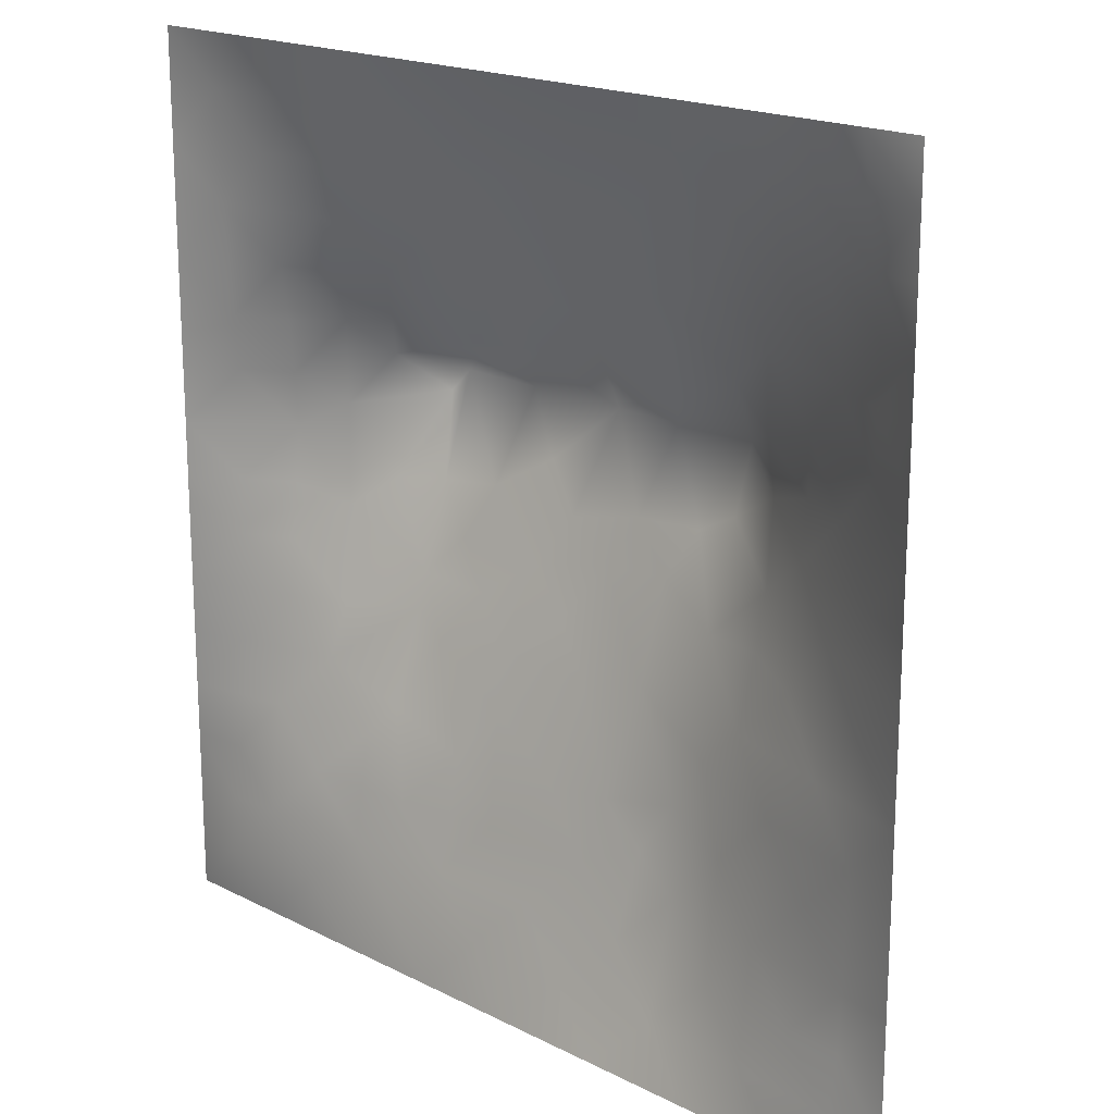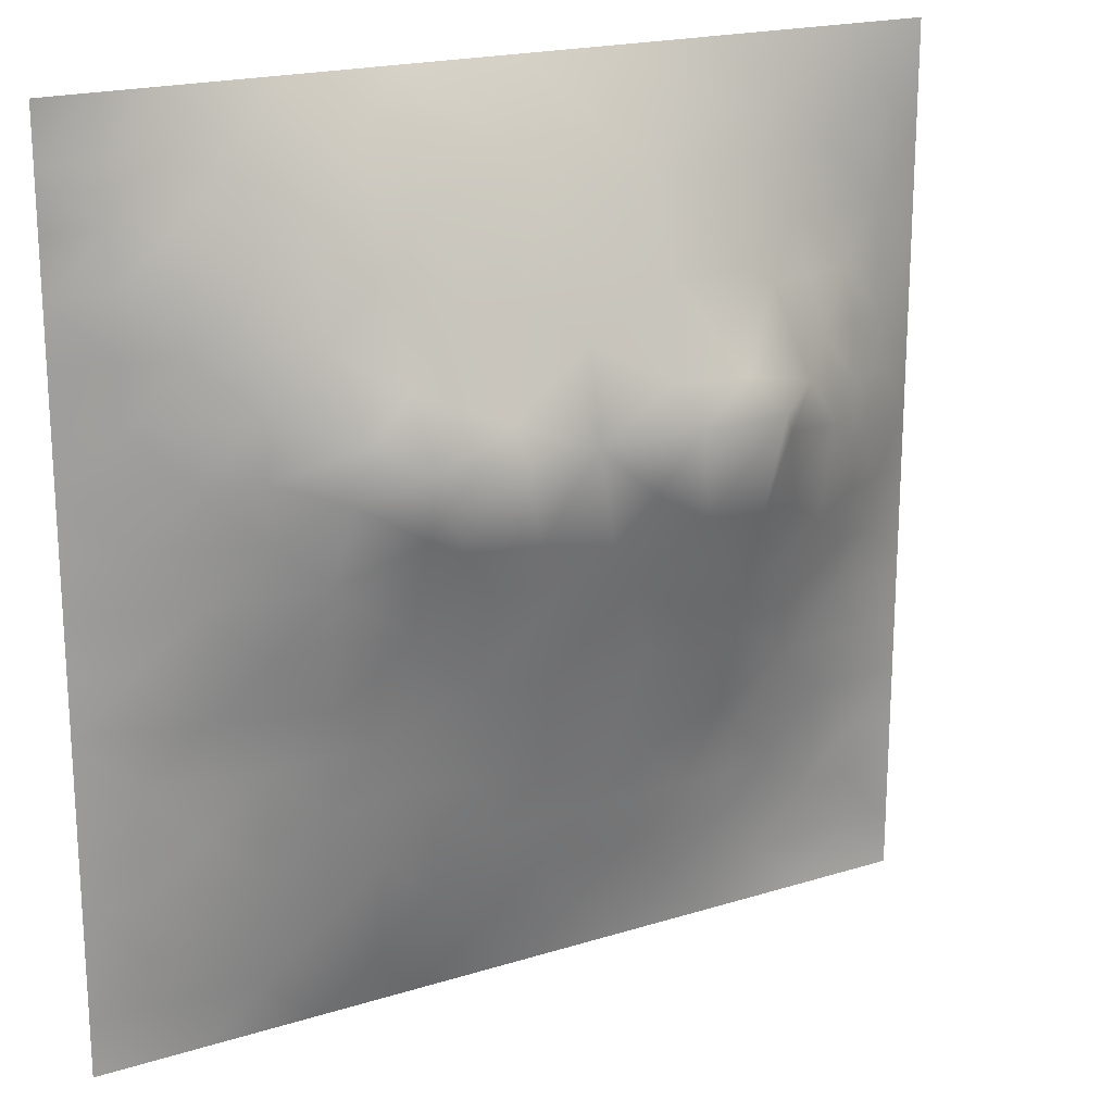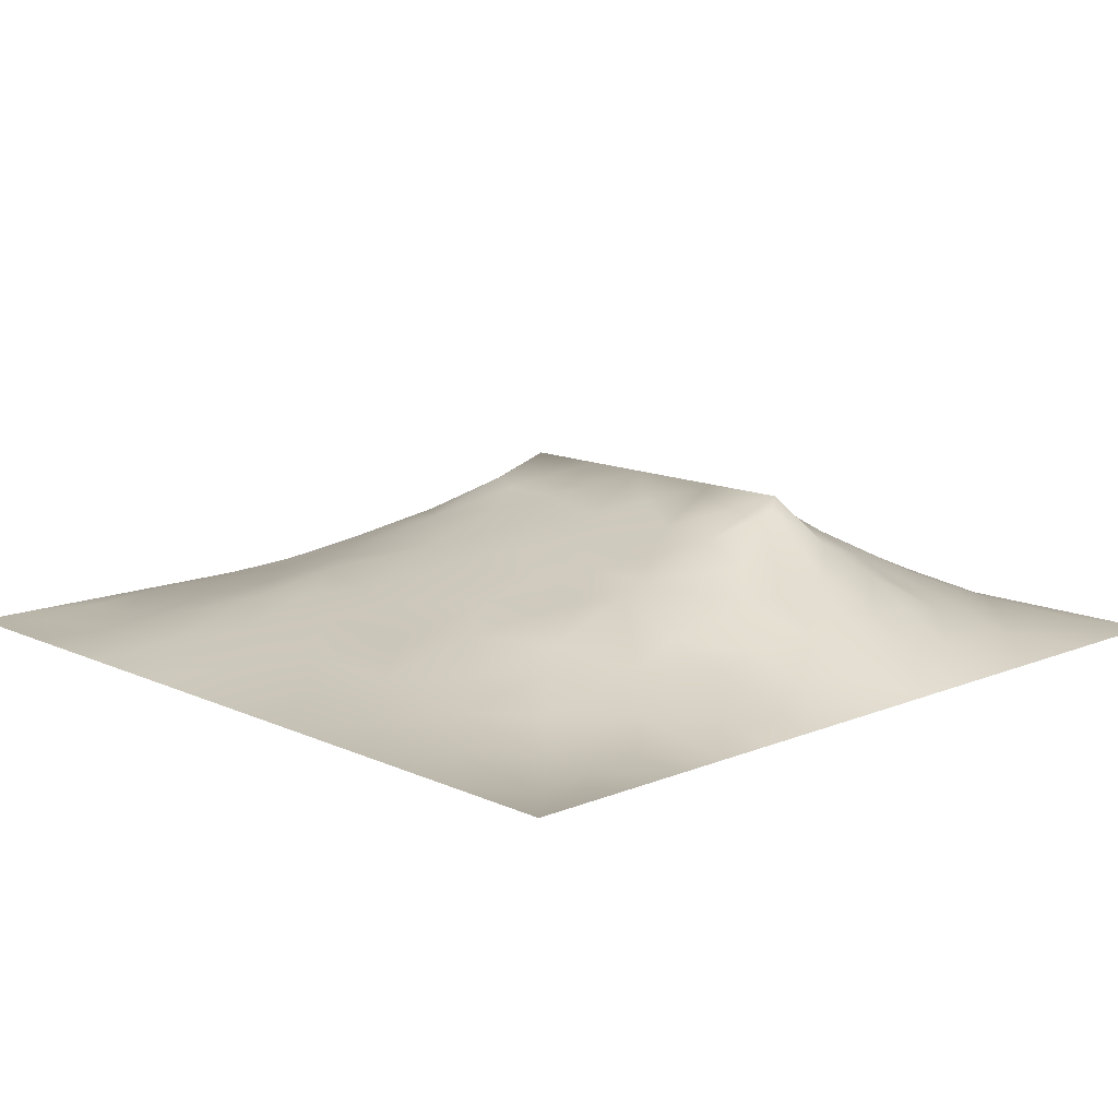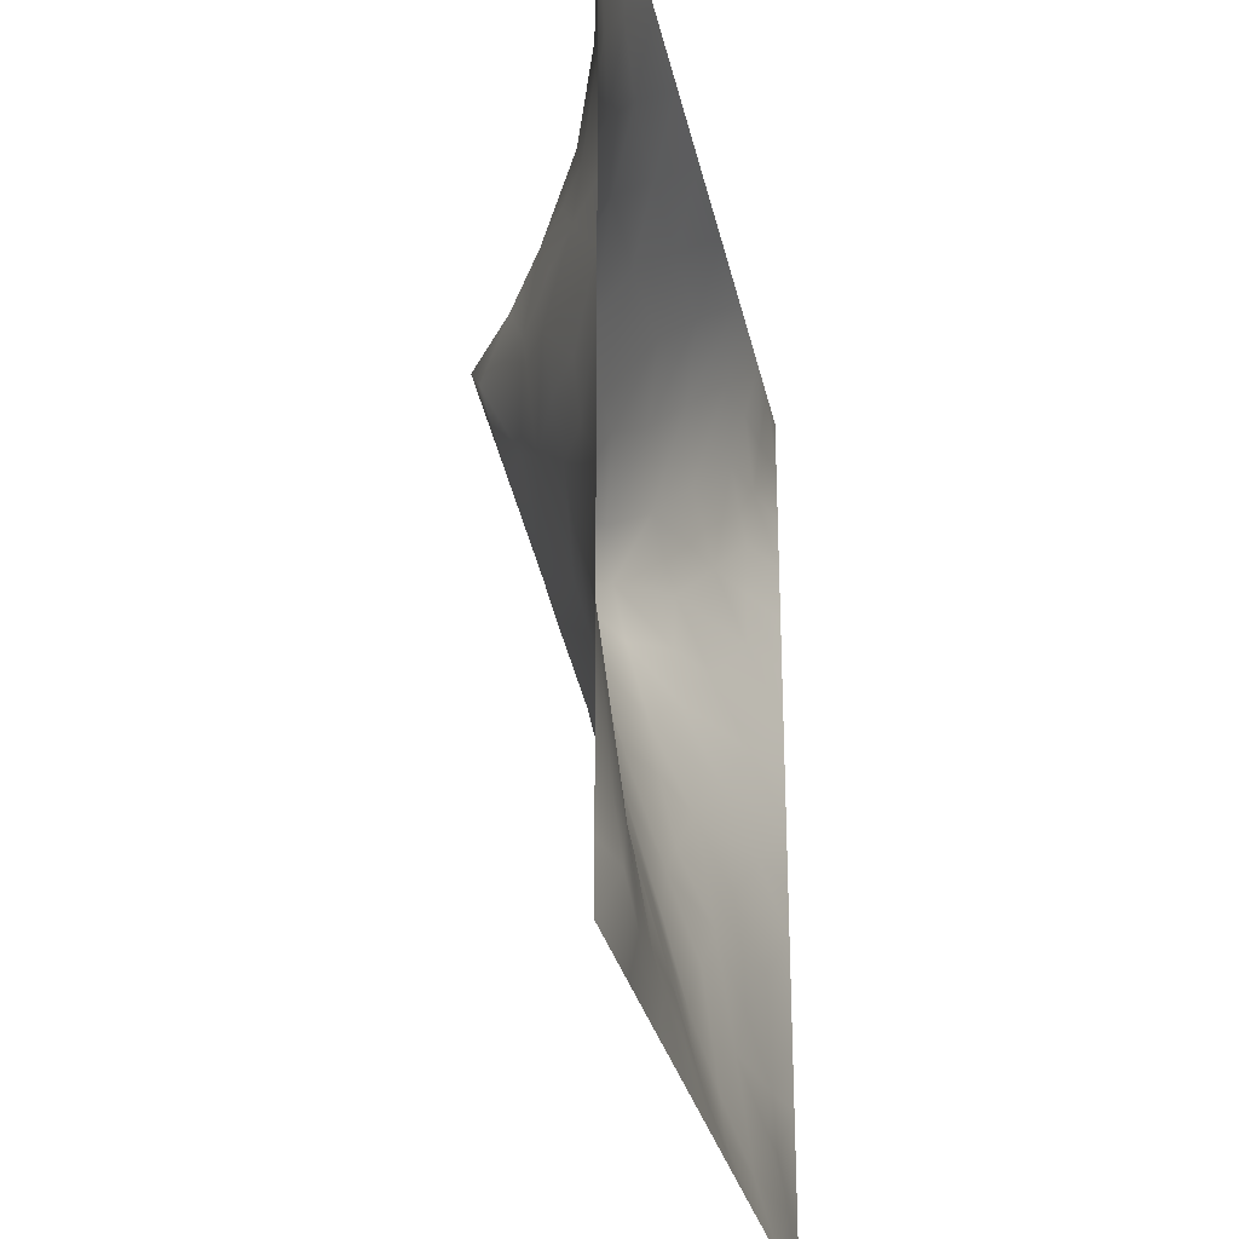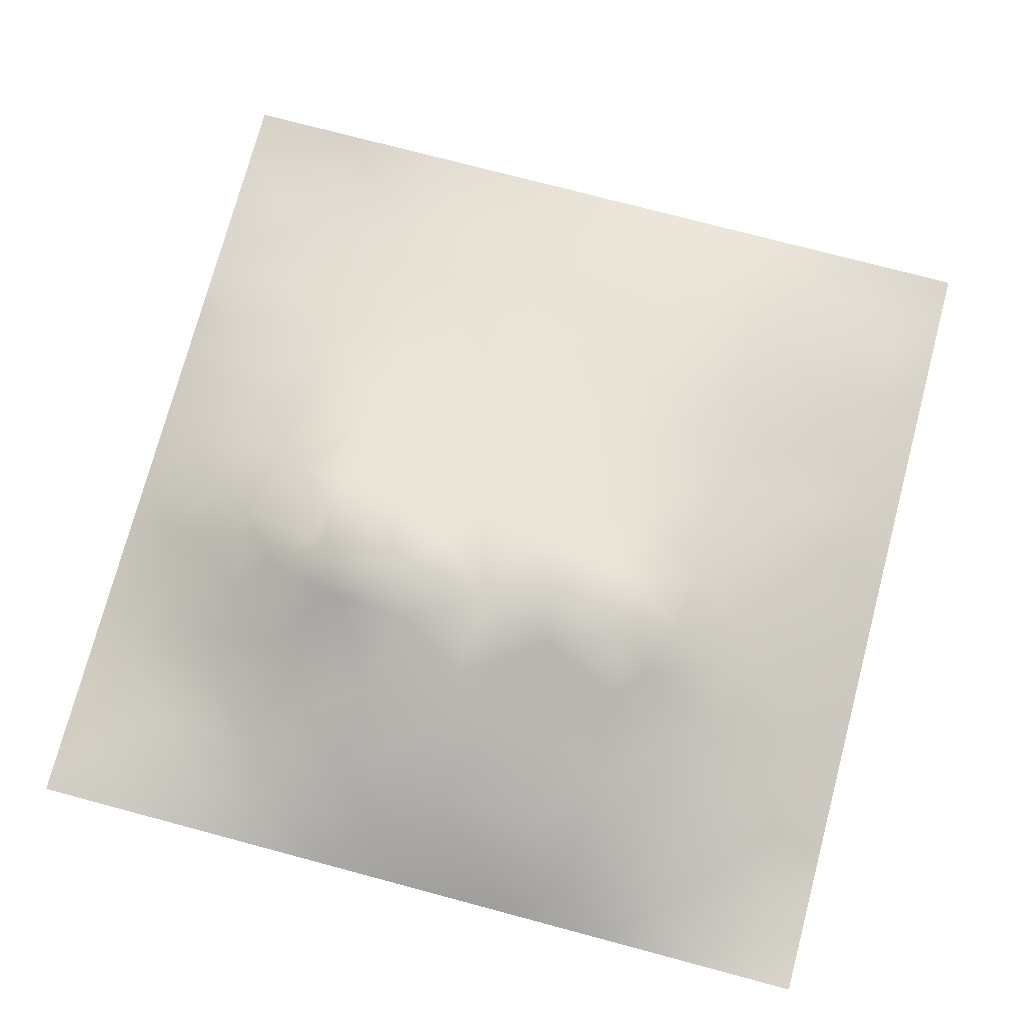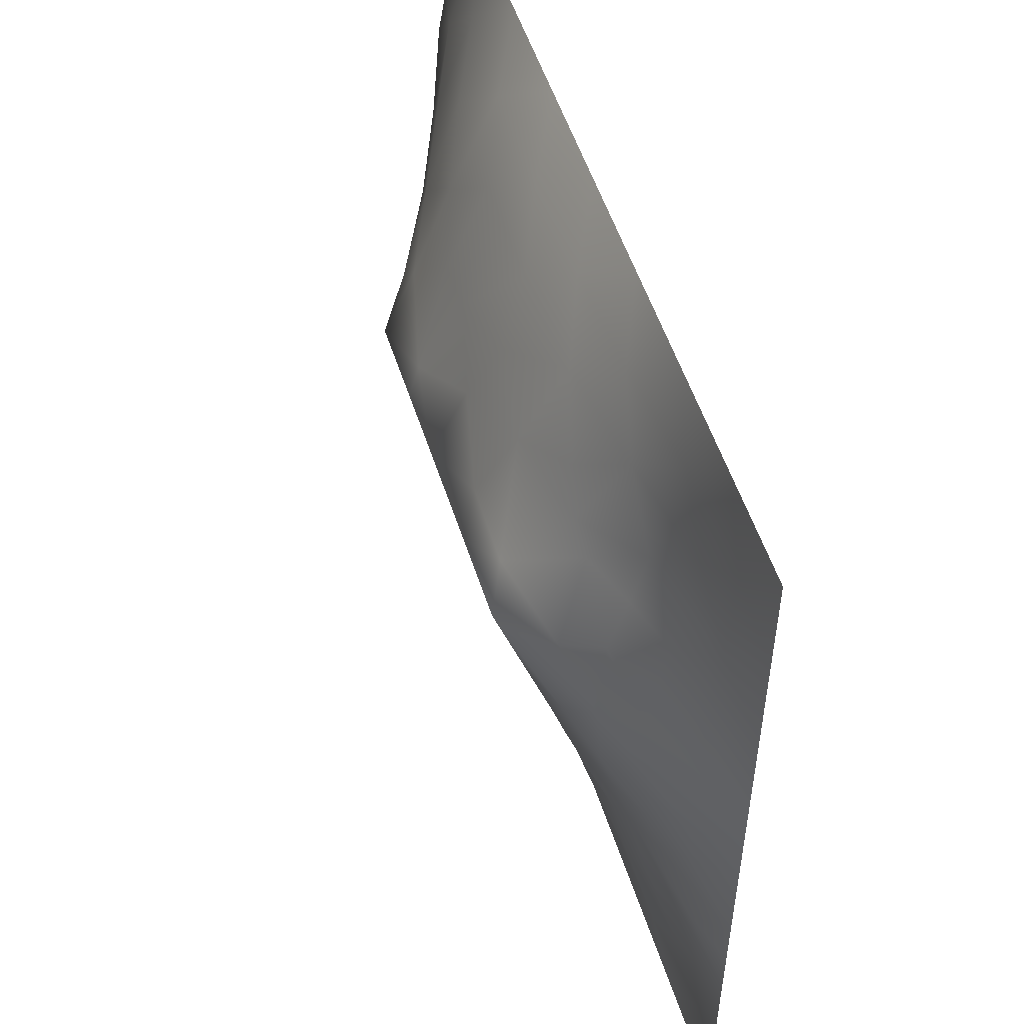
<metadata>
{"format":"obj","ext":"obj","renderer":"f3d","projection":"perspective","resolution":1024,"background":"white","views":[{"elev":18.5,"azim":-135.7,"up":"+Y"},{"elev":19.5,"azim":-30.2,"up":"+Y"},{"elev":12.9,"azim":46.5,"up":"+Z"},{"elev":-27.7,"azim":101.2,"up":"+Y"},{"elev":74.9,"azim":-165.1,"up":"+Z"},{"elev":53.2,"azim":72.5,"up":"+Y"}]}
</metadata>
<code>
v -0 0 -0
v 1 0 -0
v -0 1 0
v 1 1 0
v 0.9369 0.126 -0.000185
v -0 0.5 0
v 0.5 1 0
v 1 0.5 0
v 0.5 -0 0
v 0.2419 0.7591 0.09768
v 0.7565 0.755 0.08649
v 0.2502 0.2515 0.05095
v 0.7522 0.2456 0.03976
v 0.75 0 0
v 0.25 0 0
v 1 0.75 0
v 1 0.25 0
v 0.25 1 0
v 0.75 1 0
v 0 0.25 0
v 0 0.75 -0
v 0.3654 0.2213 0.06143
v 0.06058 0.8763 0.01754
v 0.2394 0.5207 0.1018
v 0.8139 0.2506 0.03124
v 0.8782 0.3777 0.04137
v 0.625 0.1257 0.02897
v 0.8805 0.4403 0.05107
v 0.8743 0.1272 0.00221
v 0.3755 0.1246 0.03857
v 0.126 0.1261 0.01012
v 0.4932 0.255 0.06461
v 0.8839 0.6277 0.06327
v 0.1239 0.9392 0.01599
v 0.8751 0.875 0.0199
v 0.373 0.8838 0.06645
v 0.2516 0.607 0.1239
v 0.1218 0.8785 0.03312
v 0.119 0.6285 0.05906
v 0.6268 0.8824 0.06315
v 0.1237 0.3771 0.03921
v 0.2498 0.1238 0.03499
v 0.8782 0.7512 0.04302
v 0.875 0.2529 0.01739
v 0.2463 0.8838 0.05939
v 0.7511 0.8779 0.04303
v 0.1247 0.2512 0.02859
v 0.1192 0.7541 0.05313
v 0.3199 0.5676 0.1483
v 0.5847 0.3066 0.0778
v 0.0625 1 0
v 0.8835 0.5027 0.06074
v 0.4337 0.7825 0.1134
v 0.2434 0.4594 0.09201
v 0 0.375 0
v 0.5002 0.8837 0.0682
v 0 0.6875 -0
v 0.2479 0.3782 0.07468
v 0.1222 0.5031 0.05006
v 0.5223 0.4194 0.1103
v 0.6263 0.2476 0.05658
v 0.5004 0.1274 0.03097
v 0.4976 0.6398 0.1709
v 0 0.625 0
v 0.6474 0.5329 0.1383
v 0.4462 0.5397 0.1448
v 0.625 1 0
v 0.875 1 0
v 0.125 1 0
v 0.375 1 0
v 1 0.375 0
v 0.5689 0.4672 0.1216
v 1 0.875 0
v 1 0.625 0
v 0.375 0 0
v 0.125 0 0
v 0.875 0 0
v 0.625 0 0
v 0.7504 0.1253 0.0182
v 0.4744 0.4839 0.1298
v 0.7734 0.5204 0.1126
v 0.06236 0.3135 0.01639
v 0.1839 0.4408 0.06861
v 0.1869 0.3147 0.04783
v 0.06186 0.439 0.02164
v 0.688 0.9412 0.0294
v 0.6917 0.8197 0.08059
v 0.5628 0.9427 0.03528
v 0.05939 0.6892 0.02863
v 0.1792 0.6936 0.08478
v 0.06036 0.5642 0.02746
v 0.186 0.9414 0.02583
v 0.1815 0.8197 0.06514
v 0.06166 0.9383 0.009427
v 0.3938 0.492 0.1278
v 0.6767 0.3618 0.08261
v 0.5083 0.7361 0.1325
v 0.3077 0.8227 0.08919
v 0.4371 0.9433 0.03654
v 0.9382 0.8125 0.01586
v 0.8138 0.8135 0.04473
v 0.938 0.938 0.01202
v 1 0.1875 -0
v 0 0.1875 0
v 0.9419 0.5016 0.0306
v 0.8339 0.5959 0.09731
v 0.8231 0.6925 0.08649
v 0.9425 0.6262 0.0325
v 0.3094 0.7111 0.1322
v 0.8169 0.7521 0.06277
v 0.8866 0.5654 0.06889
v 0.1877 0.06226 0.01367
v 0.0629 0.0632 -0.000454
v 0.1881 0.1884 0.03006
v 0.3127 0.06132 0.02136
v 0.3124 0.187 0.05332
v 0.4379 0.06278 0.01852
v 0.8121 0.06389 0.004266
v 0.9372 0.0632 -0.008876
v -0 0.9375 0
v 0.5954 0.6874 0.1514
v 0.5263 0.8147 0.1004
v 0.5629 0.1906 0.04357
v 0.6876 0.184 0.03166
v 0.5626 0.06404 0.01327
v 0.9393 0.3136 0.01954
v 0.8127 0.3178 0.04189
v 0.9401 0.4393 0.02515
v 0.3111 0.9447 0.03679
v 0.7199 0.5254 0.1344
v 0.8131 0.1887 0.01746
v 0.8038 0.379 0.05885
v 0.6873 0.06427 0.008624
v 0.4001 0.3813 0.09921
v 0.9371 0.1888 0.004665
v 0.4382 0.1896 0.05242
v 0.06228 0.188 0.01293
v 0.3756 0.7797 0.1134
v 0.9398 0.6881 0.02558
v 0.7229 0.2805 0.05731
v 0.05824 0.8145 0.02702
v 0.8124 0.9379 0.01481
v 0.1821 0.5676 0.08131
v 0.783 0.6565 0.122
v 0.6743 0.4733 0.1181
v 0.7194 0.6407 0.1711
v 0.3196 0.639 0.1711
v 0.724 0.7779 0.08812
v 0.3617 0.5465 0.1433
v 0.6194 0.6403 0.171
v 0.1862 0.3781 0.05547
v 0.2955 0.3348 0.07674
v 0.7339 0.6181 0.1593
v 0.3203 0.4538 0.1122
v 0.6833 0.6803 0.1512
v 0.3302 0.2772 0.07465
v 0.2692 0.6663 0.1336
v 0.5343 0.5223 0.1393
v 0.6169 0.7818 0.1119
v 0.5993 0.3717 0.09152
v 0.4163 0.6395 0.1709
v 0.7203 0.426 0.1028
v -0 0.0625 -0
v 0.1252 0.3144 0.03008
v 0.4187 0.2601 0.0679
v 0.06265 0.1253 0.009646
v 0.8231 0.4844 0.08625
v 0.4791 0.3678 0.09718
v 0.1798 0.6304 0.08686
v 0.4087 0.6726 0.157
v -0 0.875 -0
v 0 0.8125 -0
v 0.881 0.6898 0.05461
v 1 0.5625 0
v 1 0.0625 -0
v -0 0.5625 0
v -0 0.4375 0
v 0.5761 0.5731 0.1527
v 0.05885 0.7518 0.0281
v 0.7204 0.3876 0.09148
v 0.6258 0.186 0.04365
v 0.7511 0.1846 0.02881
v 0.6365 0.422 0.1041
v 1 0.3125 0
f 1 113 163
f 112 31 113
f 164 84 151
f 166 163 113
f 84 12 152
f 166 104 163
f 166 137 104
f 112 114 31
f 181 61 123
f 42 114 112
f 31 166 113
f 116 115 30
f 31 137 166
f 134 156 165
f 114 137 31
f 76 113 1
f 76 112 113
f 15 112 76
f 15 115 112
f 75 115 15
f 117 115 75
f 136 30 117
f 125 62 117
f 22 30 136
f 30 115 117
f 32 165 136
f 22 136 165
f 156 152 12
f 156 116 22
f 27 181 123
f 116 30 22
f 42 112 115
f 42 115 116
f 156 12 116
f 84 114 12
f 95 134 80
f 154 134 95
f 156 22 165
f 134 165 168
f 151 84 58
f 164 47 84
f 180 162 96
f 60 72 80
f 168 165 32
f 80 134 168
f 134 152 156
f 145 183 162
f 66 158 63
f 138 53 36
f 154 152 134
f 49 154 149
f 58 152 154
f 54 58 154
f 58 84 152
f 92 69 34
f 83 58 54
f 85 55 41
f 151 58 83
f 85 41 83
f 82 137 47
f 151 83 41
f 164 151 41
f 47 137 114
f 47 114 84
f 82 164 41
f 82 47 164
f 55 82 41
f 20 137 82
f 20 104 137
f 55 20 82
f 98 138 36
f 124 13 140
f 177 55 85
f 39 169 90
f 141 38 23
f 23 34 94
f 24 83 54
f 49 24 154
f 94 69 51
f 120 51 3
f 59 143 91
f 39 91 143
f 170 109 147
f 161 147 149
f 97 170 63
f 56 53 122
f 157 169 37
f 170 138 109
f 96 162 183
f 109 98 10
f 45 10 98
f 36 99 129
f 92 45 18
f 70 129 99
f 129 70 18
f 129 18 45
f 92 18 69
f 38 92 34
f 94 34 69
f 93 38 48
f 120 94 51
f 23 120 171
f 89 48 179
f 172 23 171
f 23 38 34
f 23 94 120
f 172 141 23
f 179 172 21
f 57 179 21
f 176 91 64
f 48 141 179
f 179 141 172
f 48 90 10
f 48 38 141
f 93 48 10
f 93 10 45
f 24 54 154
f 149 154 95
f 142 46 35
f 140 13 127
f 101 35 46
f 59 85 83
f 57 89 179
f 64 89 57
f 64 39 89
f 6 91 176
f 116 12 42
f 91 39 64
f 114 42 12
f 6 177 85
f 59 83 24
f 143 59 24
f 37 24 49
f 143 169 39
f 66 95 80
f 147 37 49
f 147 109 157
f 37 143 24
f 157 90 169
f 37 169 143
f 147 157 37
f 157 10 90
f 109 138 98
f 109 10 157
f 147 49 149
f 66 63 161
f 161 63 170
f 170 53 138
f 144 155 146
f 38 93 92
f 161 170 147
f 66 161 149
f 66 149 95
f 66 80 158
f 9 117 75
f 145 130 65
f 33 106 111
f 121 63 150
f 122 53 97
f 88 56 40
f 50 160 168
f 167 132 28
f 178 63 158
f 121 97 63
f 150 63 178
f 159 155 148
f 97 53 170
f 155 121 150
f 159 40 122
f 144 146 153
f 11 155 144
f 65 150 178
f 106 153 81
f 146 155 150
f 65 146 150
f 160 72 60
f 182 13 124
f 162 132 167
f 167 106 81
f 81 153 130
f 111 52 105
f 107 106 33
f 45 98 129
f 36 129 98
f 167 111 106
f 108 33 111
f 107 33 173
f 173 108 139
f 74 108 174
f 43 173 139
f 43 110 107
f 43 107 173
f 173 33 108
f 11 144 107
f 11 107 110
f 144 153 106
f 144 106 107
f 101 11 110
f 65 178 72
f 158 72 178
f 56 36 53
f 159 97 121
f 43 101 110
f 74 139 108
f 100 43 139
f 100 101 43
f 35 101 100
f 86 46 142
f 16 100 139
f 102 35 100
f 68 142 102
f 88 99 56
f 142 35 102
f 159 148 87
f 148 101 46
f 19 86 142
f 88 40 86
f 159 87 40
f 40 46 86
f 148 46 87
f 87 46 40
f 148 155 11
f 148 11 101
f 159 122 97
f 159 121 155
f 56 99 36
f 56 122 40
f 67 88 86
f 7 99 88
f 7 70 99
f 67 7 88
f 19 67 86
f 68 19 142
f 73 102 100
f 4 68 102
f 73 4 102
f 16 73 100
f 74 16 139
f 62 27 123
f 85 59 6
f 124 27 79
f 131 79 29
f 8 174 105
f 105 52 128
f 13 25 127
f 135 17 44
f 44 17 126
f 128 71 8
f 128 8 105
f 133 79 27
f 132 26 28
f 167 28 52
f 26 128 28
f 126 71 26
f 26 71 128
f 126 26 127
f 44 126 127
f 25 44 127
f 29 44 131
f 130 153 146
f 131 25 13
f 39 90 89
f 28 128 52
f 162 81 130
f 132 127 26
f 167 52 111
f 162 167 81
f 145 162 130
f 140 127 180
f 45 92 93
f 72 145 65
f 72 158 80
f 160 60 168
f 60 80 168
f 50 168 32
f 96 160 50
f 79 182 124
f 123 50 32
f 96 50 61
f 77 118 14
f 146 65 130
f 183 160 96
f 180 127 132
f 180 132 162
f 77 2 119
f 119 2 175
f 140 180 96
f 140 96 61
f 77 119 118
f 184 71 126
f 48 89 90
f 9 125 117
f 123 61 50
f 123 32 136
f 62 123 136
f 62 136 117
f 17 184 126
f 125 27 62
f 9 78 125
f 14 133 78
f 118 133 14
f 119 29 118
f 5 135 29
f 78 133 125
f 91 6 59
f 79 133 118
f 27 125 133
f 131 44 25
f 119 175 5
f 5 103 135
f 135 103 17
f 135 44 29
f 119 5 29
f 5 175 103
f 124 140 61
f 61 181 124
f 181 27 124
f 13 182 131
f 182 79 131
f 160 183 72
f 183 145 72
f 118 29 79
f 105 174 111
f 108 111 174

</code>
